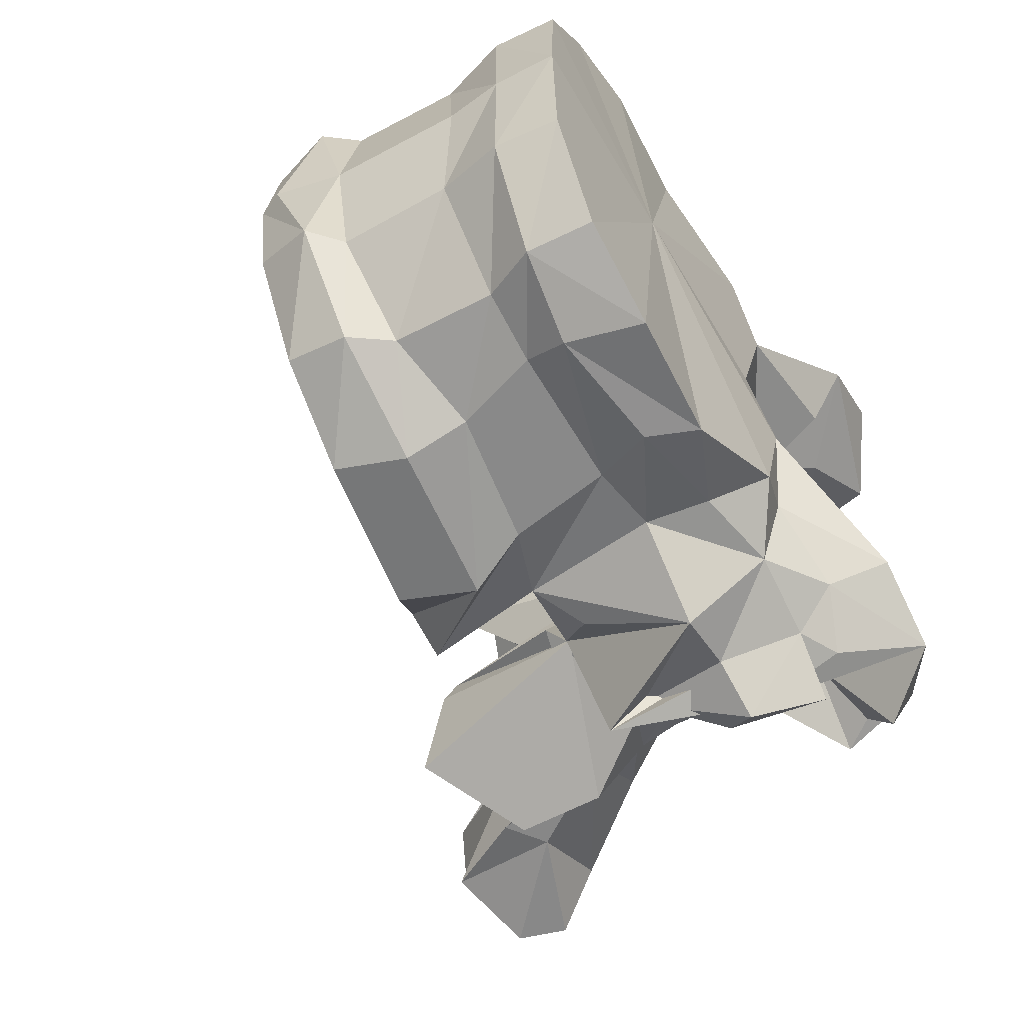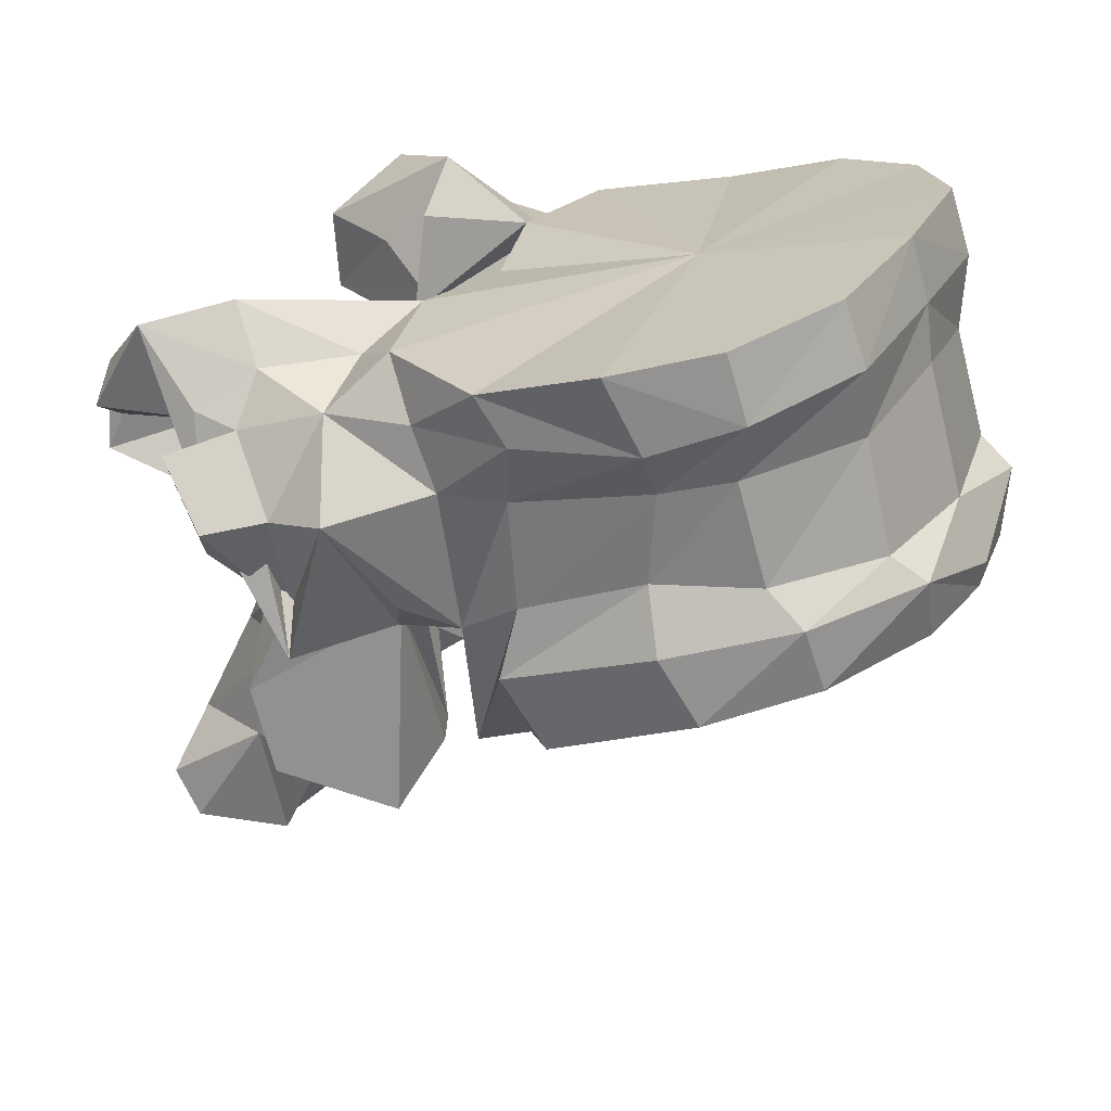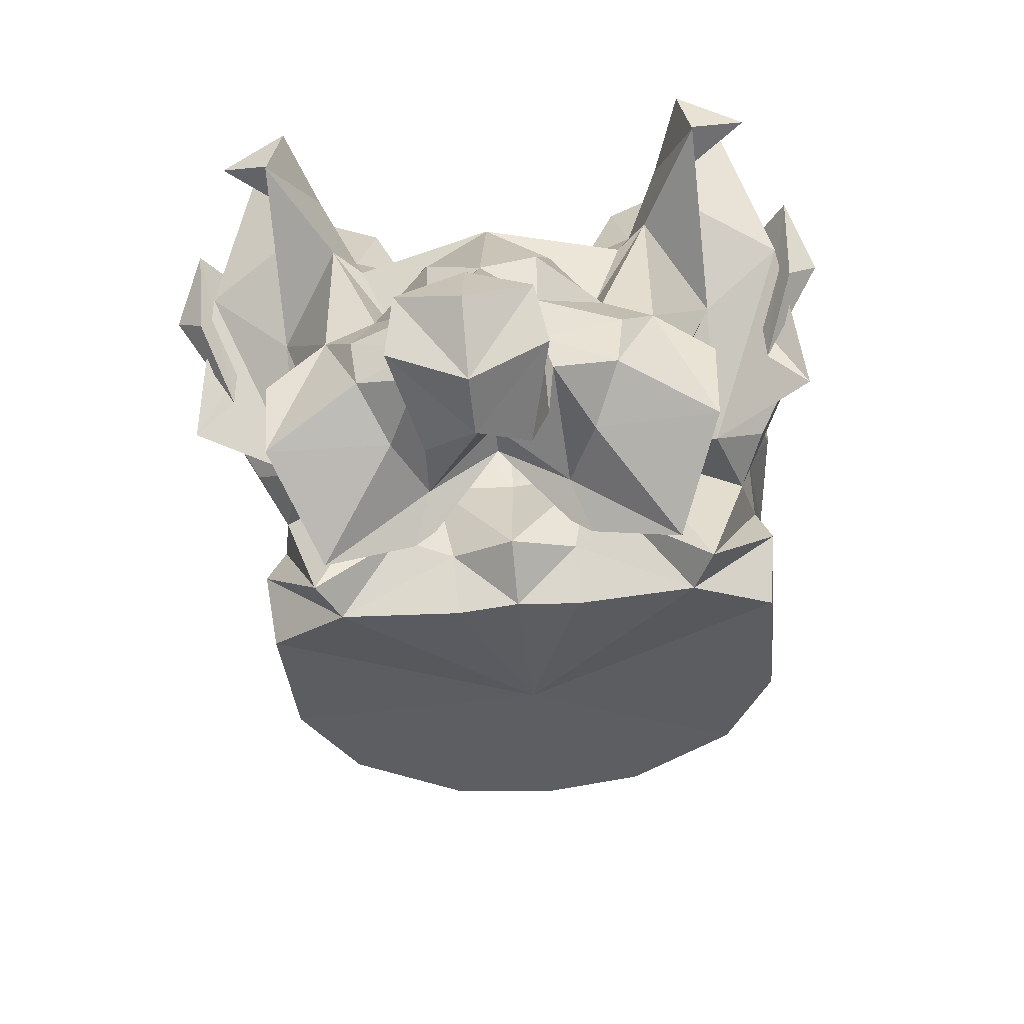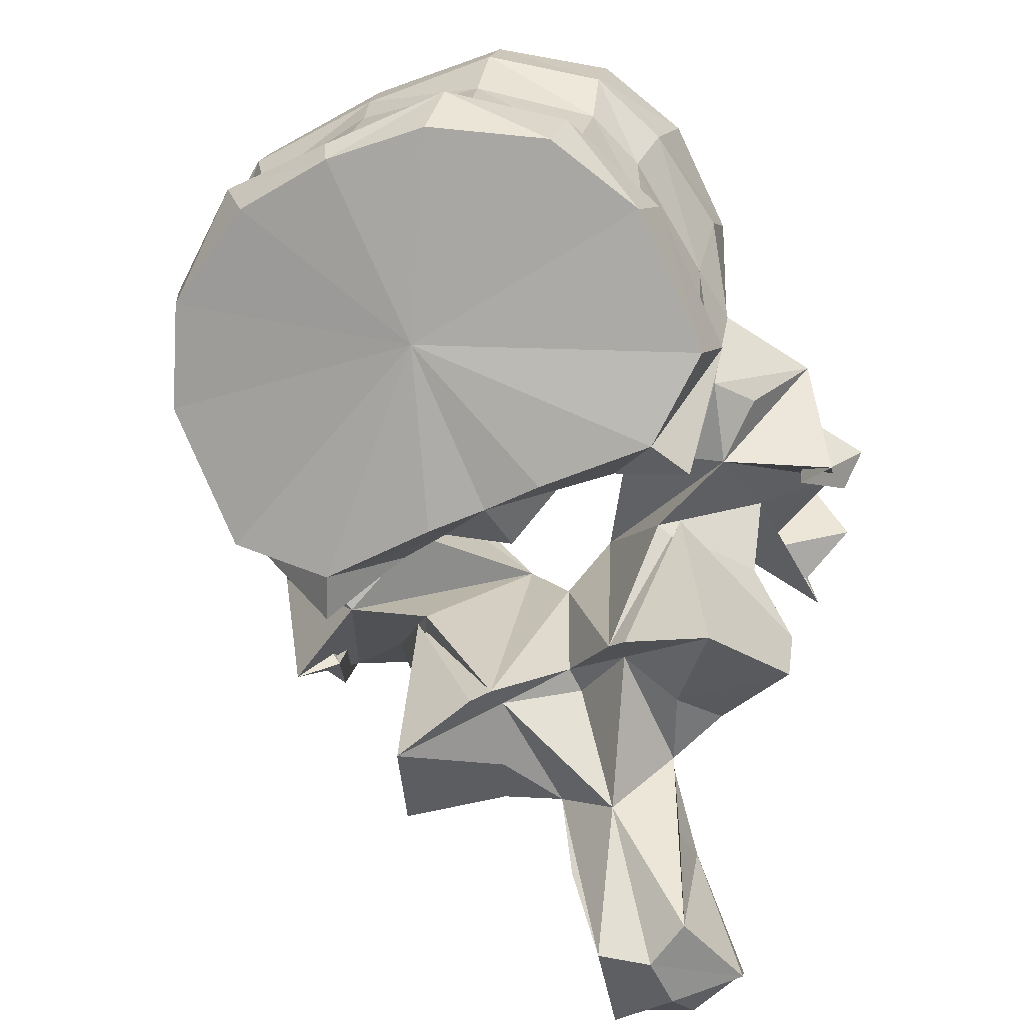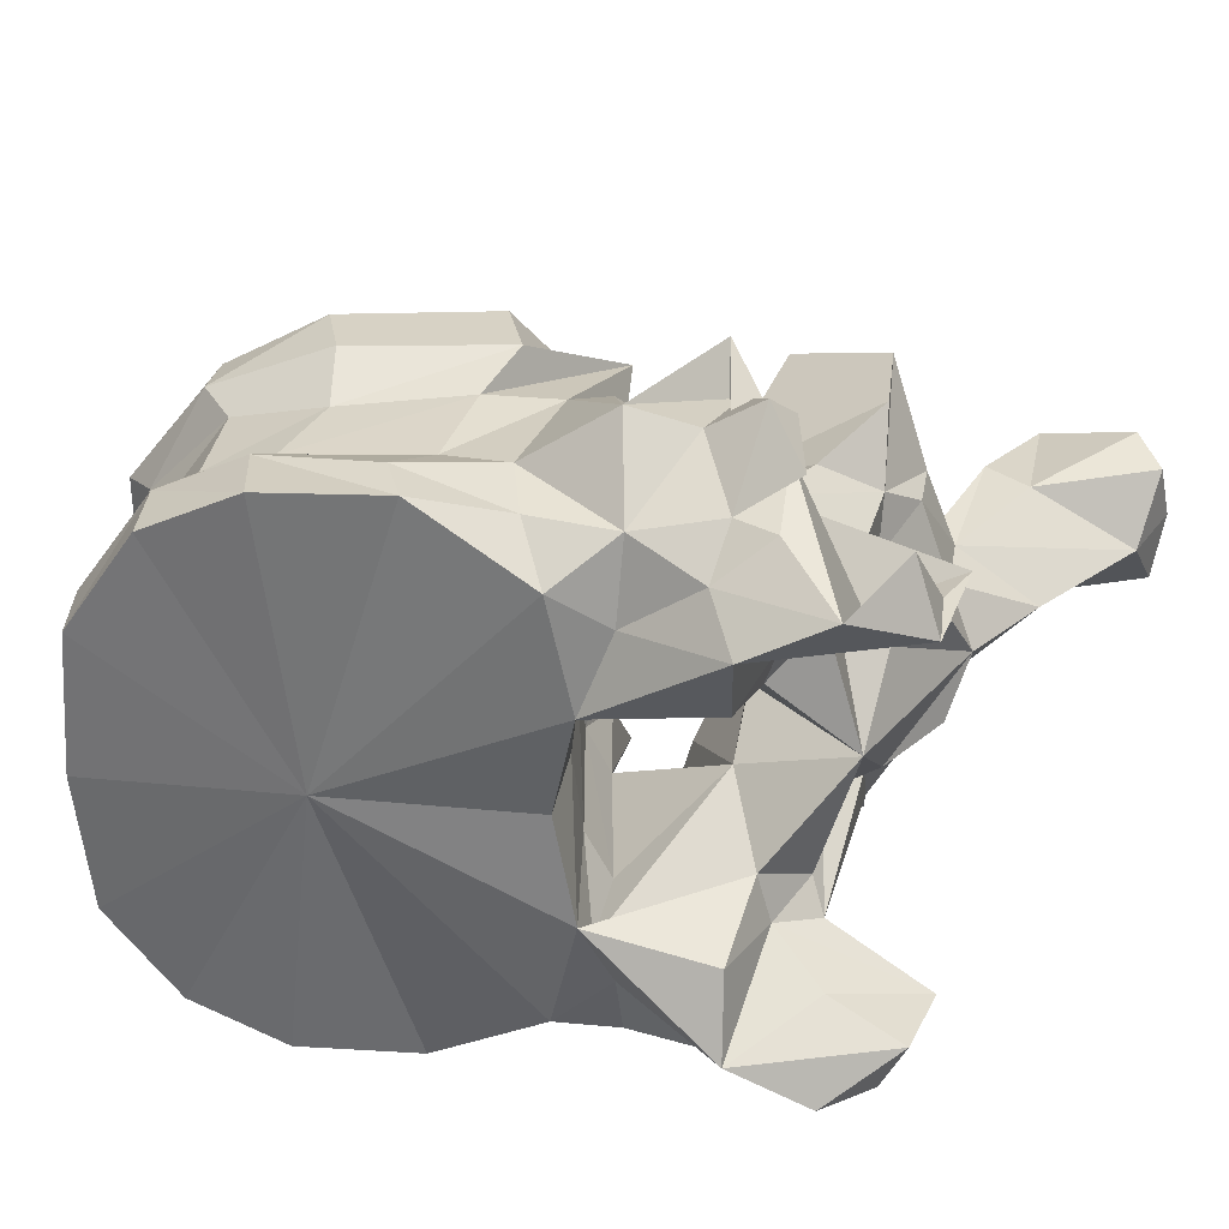
<metadata>
{"format":"obj","ext":"obj","renderer":"f3d","projection":"perspective","resolution":1024,"background":"white","views":[{"elev":-60.2,"azim":134.4,"up":"+Z"},{"elev":27.9,"azim":24.9,"up":"+Y"},{"elev":-58.7,"azim":-84.3,"up":"+Y"},{"elev":-55.8,"azim":115.9,"up":"+Y"},{"elev":34.7,"azim":-158.7,"up":"+Z"}]}
</metadata>
<code>
o thoracic10_s
v -0.02129 0.2067 2.5e-05
v -0.02219 0.2067 0.008244
v -0.03634 0.201 3e-06
v -0.02217 0.2116 0.00989
v -0.02091 0.2087 2.7e-05
v -0.02219 0.2067 -0.008244
v -0.02217 0.2116 -0.00989
v -0.02693 0.2056 0.0168
v -0.03429 0.2031 0.02096
v -0.04951 0.195 0.004957
v -0.04975 0.1953 3e-06
v -0.05 0.1952 0.01459
v -0.04571 0.1984 0.02107
v -0.02693 0.2056 -0.0168
v -0.03429 0.2031 -0.02096
v -0.04951 0.195 -0.004957
v -0.05 0.1952 -0.01459
v -0.04571 0.1984 -0.02107
v -0.02325 0.2134 2.7e-05
v -0.02486 0.2134 0.01059
v -0.02816 0.2104 0.01785
v -0.02486 0.2134 -0.01059
v -0.02816 0.2104 -0.01785
v -0.0372 0.208 0.02168
v -0.05267 0.1988 0.005102
v -0.05481 0.1971 3e-06
v -0.05267 0.1988 -0.005102
v -0.04897 0.2037 0.02183
v -0.05343 0.1946 0.01639
v -0.05405 0.2001 0.009696
v -0.0372 0.208 -0.02168
v -0.05343 0.1946 -0.01639
v -0.04897 0.2037 -0.02183
v -0.05405 0.2001 -0.009696
v -0.02599 0.2233 3e-05
v -0.0271 0.2217 0.01022
v -0.03121 0.2128 0.0174
v -0.0271 0.2217 -0.01022
v -0.03121 0.2128 -0.0174
v -0.03878 0.2126 0.01972
v -0.05458 0.2068 0.006542
v -0.05408 0.207 5e-06
v -0.05458 0.2068 -0.006542
v -0.0481 0.2089 0.02066
v -0.05299 0.2057 0.01954
v -0.05664 0.2069 0.01001
v -0.03878 0.2126 -0.01972
v -0.05299 0.2057 -0.01954
v -0.0481 0.2089 -0.02066
v -0.05664 0.2069 -0.01001
v -0.02656 0.2277 3.1e-05
v -0.02708 0.2271 0.0113
v -0.03323 0.2207 0.01807
v -0.02708 0.2271 -0.0113
v -0.03323 0.2207 -0.01807
v -0.03828 0.2194 0.01981
v -0.05868 0.2174 0.00676
v -0.06083 0.2173 0.01046
v -0.05797 0.2177 8e-06
v -0.05868 0.2174 -0.00676
v -0.06083 0.2173 -0.01046
v -0.04873 0.2171 0.02081
v -0.05387 0.2168 0.02121
v -0.0591 0.2036 0.0176
v -0.057 0.2074 0.02158
v -0.06048 0.2149 0.0258
v -0.06691 0.2104 0.00384
v -0.03828 0.2194 -0.01981
v -0.05387 0.2168 -0.02121
v -0.04873 0.2171 -0.02081
v -0.057 0.2074 -0.02158
v -0.0591 0.2036 -0.0176
v -0.06048 0.2149 -0.0258
v -0.06691 0.2104 -0.00384
v -0.02795 0.2323 3.2e-05
v -0.02874 0.2319 0.01151
v -0.03229 0.2252 0.01913
v -0.02874 0.2319 -0.01151
v -0.03229 0.2252 -0.01913
v -0.03842 0.223 0.0219
v -0.06125 0.225 0.008618
v -0.06154 0.223 0.01123
v -0.05929 0.2245 9e-06
v -0.06125 0.225 -0.008618
v -0.06154 0.223 -0.01123
v -0.04767 0.2222 0.02296
v -0.05612 0.2212 0.0205
v -0.0629 0.2208 0.02055
v -0.07113 0.2135 0.02382
v -0.06819 0.2094 0.0177
v -0.06366 0.2037 0.02548
v -0.06037 0.2002 0.01085
v -0.0654 0.2137 0.0245
v -0.06529 0.2057 0.02227
v -0.0661 0.2044 4e-06
v -0.06171 0.1883 0.005268
v -0.07627 0.2112 5e-06
v -0.07075 0.2162 0.007949
v -0.03842 0.223 -0.0219
v -0.05612 0.2212 -0.0205
v -0.04767 0.2222 -0.02296
v -0.0629 0.2208 -0.02055
v -0.06819 0.2094 -0.0177
v -0.07113 0.2135 -0.02382
v -0.06366 0.2037 -0.02548
v -0.06037 0.2002 -0.01085
v -0.06529 0.2057 -0.02227
v -0.0654 0.2137 -0.0245
v -0.06171 0.1883 -0.005268
v -0.07075 0.2162 -0.007949
v -0.04362 0.2284 1e-05
v -0.03381 0.2303 0.01939
v -0.04099 0.2286 0.02296
v -0.03381 0.2303 -0.01939
v -0.04099 0.2286 -0.02296
v -0.05008 0.2257 0.0231
v -0.07198 0.2262 0.01648
v -0.06311 0.2228 0.01453
v -0.07103 0.2234 0.01036
v -0.05917 0.225 0.01763
v -0.06311 0.2228 -0.01453
v -0.07198 0.2262 -0.01648
v -0.07103 0.2234 -0.01036
v -0.05917 0.225 -0.01763
v -0.06918 0.2189 0.02187
v -0.069 0.2224 0.01894
v -0.0781 0.2244 0.01985
v -0.07673 0.2152 0.01462
v -0.07255 0.2197 0.02191
v -0.07335 0.199 0.01302
v -0.06931 0.2018 0.01594
v -0.08299 0.2129 0.01756
v -0.07473 0.2131 0.01306
v -0.06173 0.2015 0.01236
v -0.07213 0.1948 0.01756
v -0.0694 0.213 0.0271
v -0.07046 0.2102 0.02471
v -0.07337 0.2174 0.02506
v -0.06577 0.193 3e-06
v -0.06117 0.1873 0.006903
v -0.07985 0.1968 4e-06
v -0.07612 0.2053 0.005106
v -0.07191 0.2053 0.008549
v -0.07331 0.2116 0.01071
v -0.07612 0.2053 -0.005106
v -0.07191 0.2053 -0.008549
v -0.07331 0.2116 -0.01071
v -0.07199 0.2164 0.01169
v -0.05008 0.2257 -0.0231
v -0.06918 0.2189 -0.02187
v -0.069 0.2224 -0.01894
v -0.06931 0.2018 -0.01594
v -0.07335 0.199 -0.01302
v -0.07673 0.2152 -0.01462
v -0.08299 0.2129 -0.01756
v -0.07473 0.2131 -0.01306
v -0.0781 0.2244 -0.01984
v -0.07255 0.2197 -0.02191
v -0.06173 0.2015 -0.01236
v -0.07213 0.1948 -0.01756
v -0.07046 0.2102 -0.02471
v -0.0694 0.213 -0.0271
v -0.07337 0.2174 -0.02506
v -0.06117 0.1873 -0.006903
v -0.07199 0.2164 -0.01169
v -0.08295 0.2196 0.01663
v -0.07676 0.219 0.01434
v -0.08295 0.2196 -0.01663
v -0.07676 0.219 -0.01434
v -0.08072 0.2185 0.02199
v -0.08194 0.2157 0.01709
v -0.07506 0.1954 0.01057
v -0.07408 0.1906 0.01
v -0.07036 0.1879 0.01731
v -0.07374 0.2012 0.009115
v -0.06177 0.1846 0.01372
v -0.06441 0.1899 0.005489
v -0.0681 0.1927 1e-06
v -0.06441 0.1899 -0.005489
v -0.07891 0.1999 0.004312
v -0.08282 0.1897 -1.6e-05
v -0.07744 0.1953 0.004195
v -0.07891 0.1999 -0.004312
v -0.07744 0.1953 -0.004195
v -0.07374 0.2012 -0.009115
v -0.07408 0.1906 -0.01
v -0.07506 0.1954 -0.01057
v -0.07036 0.1879 -0.01731
v -0.08072 0.2185 -0.02199
v -0.08194 0.2157 -0.01709
v -0.06177 0.1846 -0.01372
v -0.07653 0.1907 0.004376
v -0.07501 0.1888 0.00513
v -0.0695 0.1888 0.007867
v -0.07358 0.1837 -0
v -0.0695 0.1888 -0.007867
v -0.07501 0.1888 -0.00513
v -0.08765 0.18 -2.1e-05
v -0.07653 0.1907 -0.004376
v -0.07968 0.1818 0.004761
v -0.07585 0.1803 0.004779
v -0.07807 0.1724 0.003711
v -0.07973 0.1712 -3e-06
v -0.07807 0.1724 -0.003711
v -0.07585 0.1803 -0.004779
v -0.08817 0.1759 0.004814
v -0.08868 0.1742 -2.3e-05
v -0.07968 0.1818 -0.004761
v -0.08817 0.1759 -0.004814
v -0.08547 0.1727 0.005606
v -0.08399 0.171 -2.1e-05
v -0.08547 0.1727 -0.005606
f 1 2 3
f 4 2 1
f 4 1 5
f 3 6 1
f 1 6 7
f 5 1 7
f 2 8 3
f 8 2 4
f 8 9 3
f 10 11 3
f 3 12 10
f 13 12 3
f 3 9 13
f 3 14 6
f 3 15 14
f 3 11 16
f 16 17 3
f 3 17 18
f 18 15 3
f 19 20 4
f 19 4 5
f 21 4 20
f 8 4 21
f 5 7 19
f 7 6 14
f 7 22 19
f 22 7 23
f 23 7 14
f 9 8 21
f 9 21 24
f 13 9 24
f 11 10 25
f 12 25 10
f 11 25 26
f 27 16 11
f 26 27 11
f 28 29 12
f 28 12 13
f 12 29 30
f 12 30 25
f 13 24 28
f 23 14 15
f 31 23 15
f 31 15 18
f 16 27 17
f 17 32 33
f 18 17 33
f 34 32 17
f 27 34 17
f 33 31 18
f 35 20 19
f 19 22 35
f 35 36 20
f 37 20 36
f 21 20 37
f 24 21 37
f 22 38 35
f 38 22 39
f 39 22 23
f 39 23 31
f 24 37 40
f 28 24 40
f 41 26 25
f 41 25 30
f 26 41 42
f 42 43 26
f 27 26 43
f 34 27 43
f 28 40 44
f 44 29 28
f 44 45 29
f 30 29 46
f 29 45 46
f 41 30 46
f 47 39 31
f 47 31 33
f 32 48 49
f 33 32 49
f 50 32 34
f 50 48 32
f 49 47 33
f 50 34 43
f 51 36 35
f 35 38 51
f 51 52 36
f 53 36 52
f 37 36 53
f 40 37 53
f 38 54 51
f 54 38 55
f 55 38 39
f 55 39 47
f 40 53 56
f 44 40 56
f 42 41 57
f 41 58 57
f 41 46 58
f 42 57 59
f 60 43 42
f 59 60 42
f 60 61 43
f 61 50 43
f 44 56 62
f 62 45 44
f 62 63 45
f 64 45 65
f 66 65 45
f 66 45 63
f 45 64 46
f 58 46 67
f 67 46 64
f 68 55 47
f 68 47 49
f 48 69 70
f 49 48 70
f 71 48 72
f 48 71 73
f 69 48 73
f 50 72 48
f 70 68 49
f 74 50 61
f 72 50 74
f 75 52 51
f 51 54 75
f 75 76 52
f 77 52 76
f 53 52 77
f 56 53 77
f 54 78 75
f 78 54 79
f 79 54 55
f 79 55 68
f 56 77 80
f 62 56 80
f 59 57 81
f 57 58 82
f 57 82 81
f 67 82 58
f 59 81 83
f 84 60 59
f 83 84 59
f 85 61 60
f 84 85 60
f 61 85 74
f 62 80 86
f 86 63 62
f 86 87 63
f 88 66 63
f 88 63 87
f 89 90 64
f 89 64 91
f 64 65 66
f 64 66 91
f 64 90 92
f 64 92 67
f 66 93 94
f 66 94 91
f 88 93 66
f 95 67 96
f 67 95 97
f 67 97 98
f 92 96 67
f 67 98 82
f 99 79 68
f 99 68 70
f 69 100 101
f 70 69 101
f 69 73 102
f 100 69 102
f 101 99 70
f 73 71 72
f 72 103 104
f 105 72 104
f 105 73 72
f 106 103 72
f 74 106 72
f 107 108 73
f 105 107 73
f 73 108 102
f 109 74 95
f 97 95 74
f 110 97 74
f 74 109 106
f 85 110 74
f 76 75 111
f 111 75 78
f 77 76 112
f 112 76 111
f 113 80 77
f 113 77 112
f 114 78 79
f 111 78 114
f 79 99 115
f 114 79 115
f 116 86 80
f 116 80 113
f 117 118 81
f 81 119 117
f 81 98 119
f 98 81 82
f 83 81 111
f 81 120 111
f 118 120 81
f 111 84 83
f 84 121 122
f 122 123 84
f 123 110 84
f 85 84 110
f 111 124 84
f 84 124 121
f 116 87 86
f 120 88 87
f 116 120 87
f 120 118 88
f 88 125 93
f 125 88 126
f 126 88 118
f 127 128 89
f 128 90 89
f 89 91 125
f 129 89 125
f 127 89 129
f 130 131 90
f 128 132 90
f 90 131 92
f 90 133 130
f 90 132 133
f 91 94 125
f 96 92 134
f 135 134 92
f 135 92 131
f 125 136 93
f 136 94 93
f 136 137 94
f 137 138 94
f 94 138 125
f 95 96 139
f 139 109 95
f 139 96 140
f 96 134 140
f 141 142 97
f 97 142 143
f 97 143 144
f 144 98 97
f 97 145 141
f 146 145 97
f 147 146 97
f 97 110 147
f 144 148 98
f 98 148 119
f 99 101 149
f 115 99 149
f 101 100 149
f 100 102 124
f 100 124 149
f 102 121 124
f 108 150 102
f 151 102 150
f 121 102 151
f 103 152 153
f 104 103 154
f 103 155 154
f 106 152 103
f 153 156 103
f 156 155 103
f 104 154 157
f 150 105 104
f 150 104 158
f 158 104 157
f 150 107 105
f 159 106 109
f 106 159 160
f 152 106 160
f 107 161 162
f 108 107 162
f 107 163 161
f 150 163 107
f 108 162 150
f 164 109 139
f 164 159 109
f 110 165 147
f 123 165 110
f 113 112 111
f 116 113 111
f 120 116 111
f 111 114 115
f 111 115 149
f 111 149 124
f 118 117 126
f 127 126 117
f 166 127 117
f 166 117 167
f 117 148 167
f 148 117 119
f 151 122 121
f 122 151 157
f 122 157 168
f 169 122 168
f 169 165 122
f 123 122 165
f 125 138 136
f 125 126 129
f 127 129 126
f 127 170 128
f 170 127 166
f 128 170 171
f 132 128 171
f 135 131 130
f 130 172 173
f 130 173 174
f 130 174 135
f 172 130 175
f 133 175 130
f 132 171 166
f 132 166 167
f 148 133 132
f 148 132 167
f 144 133 148
f 175 133 143
f 143 133 144
f 135 176 134
f 134 176 140
f 135 174 176
f 136 138 137
f 139 140 177
f 139 177 178
f 179 164 139
f 178 179 139
f 140 176 177
f 180 142 141
f 141 181 182
f 141 182 180
f 141 145 183
f 184 181 141
f 183 184 141
f 180 143 142
f 180 175 143
f 145 146 183
f 146 185 183
f 146 156 185
f 147 156 146
f 165 156 147
f 162 163 150
f 158 151 150
f 151 158 157
f 153 152 160
f 186 187 153
f 188 186 153
f 160 188 153
f 185 153 187
f 153 185 156
f 154 189 157
f 190 189 154
f 190 154 155
f 168 190 155
f 169 168 155
f 155 156 165
f 169 155 165
f 168 157 189
f 159 191 160
f 164 191 159
f 191 188 160
f 161 163 162
f 179 191 164
f 170 166 171
f 190 168 189
f 182 172 175
f 192 173 172
f 192 172 182
f 193 194 173
f 193 173 192
f 194 174 173
f 194 176 174
f 182 175 180
f 177 176 194
f 177 194 193
f 177 193 195
f 178 177 195
f 195 179 178
f 196 191 179
f 197 196 179
f 195 197 179
f 181 198 192
f 181 192 182
f 199 198 181
f 184 199 181
f 183 185 184
f 185 187 184
f 184 187 199
f 187 186 199
f 186 196 197
f 199 186 197
f 186 188 196
f 188 191 196
f 198 200 192
f 201 193 192
f 201 192 200
f 202 195 193
f 202 193 201
f 195 202 203
f 203 204 195
f 197 195 204
f 199 197 205
f 205 197 204
f 198 206 200
f 207 206 198
f 208 209 198
f 199 208 198
f 198 209 207
f 208 199 205
f 202 201 200
f 202 200 210
f 206 210 200
f 203 202 210
f 203 210 211
f 212 204 203
f 211 212 203
f 208 205 204
f 212 208 204
f 211 210 206
f 211 206 207
f 207 209 211
f 208 212 209
f 209 212 211

</code>
